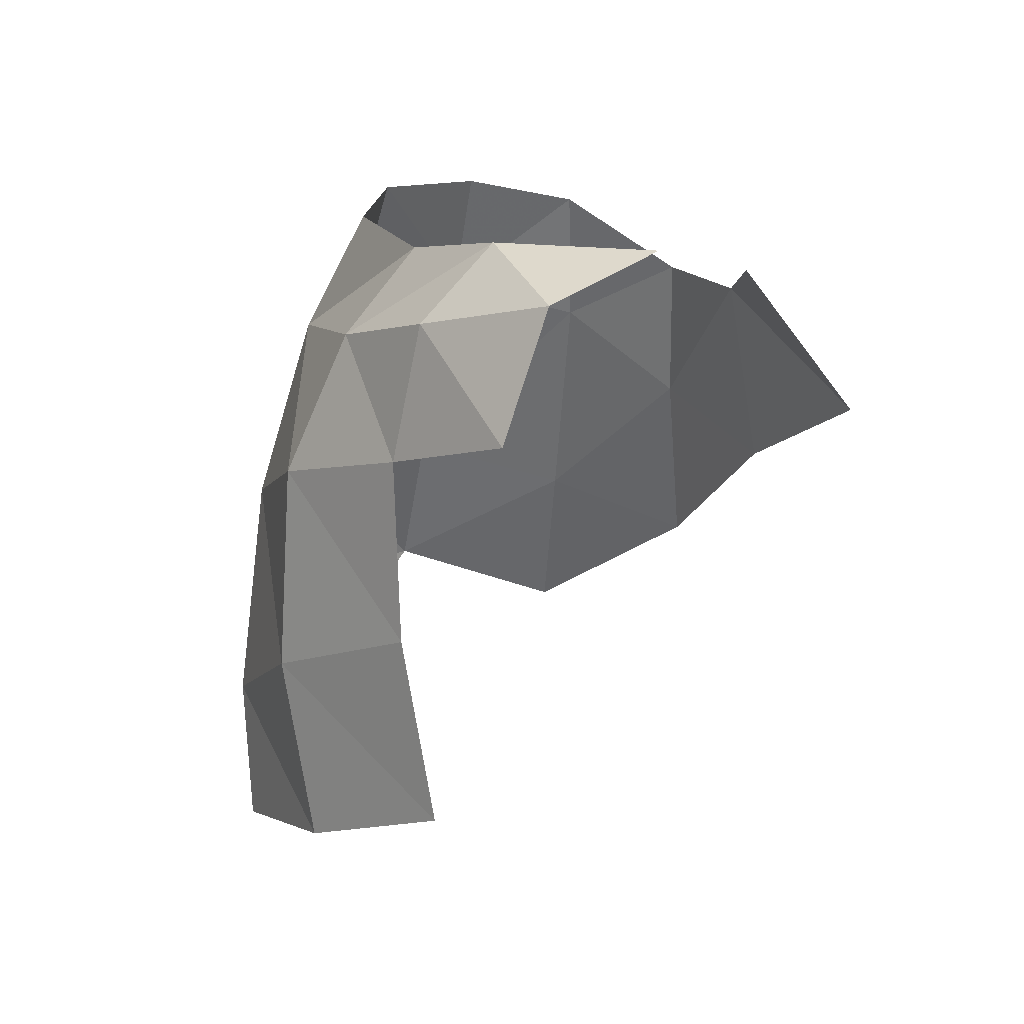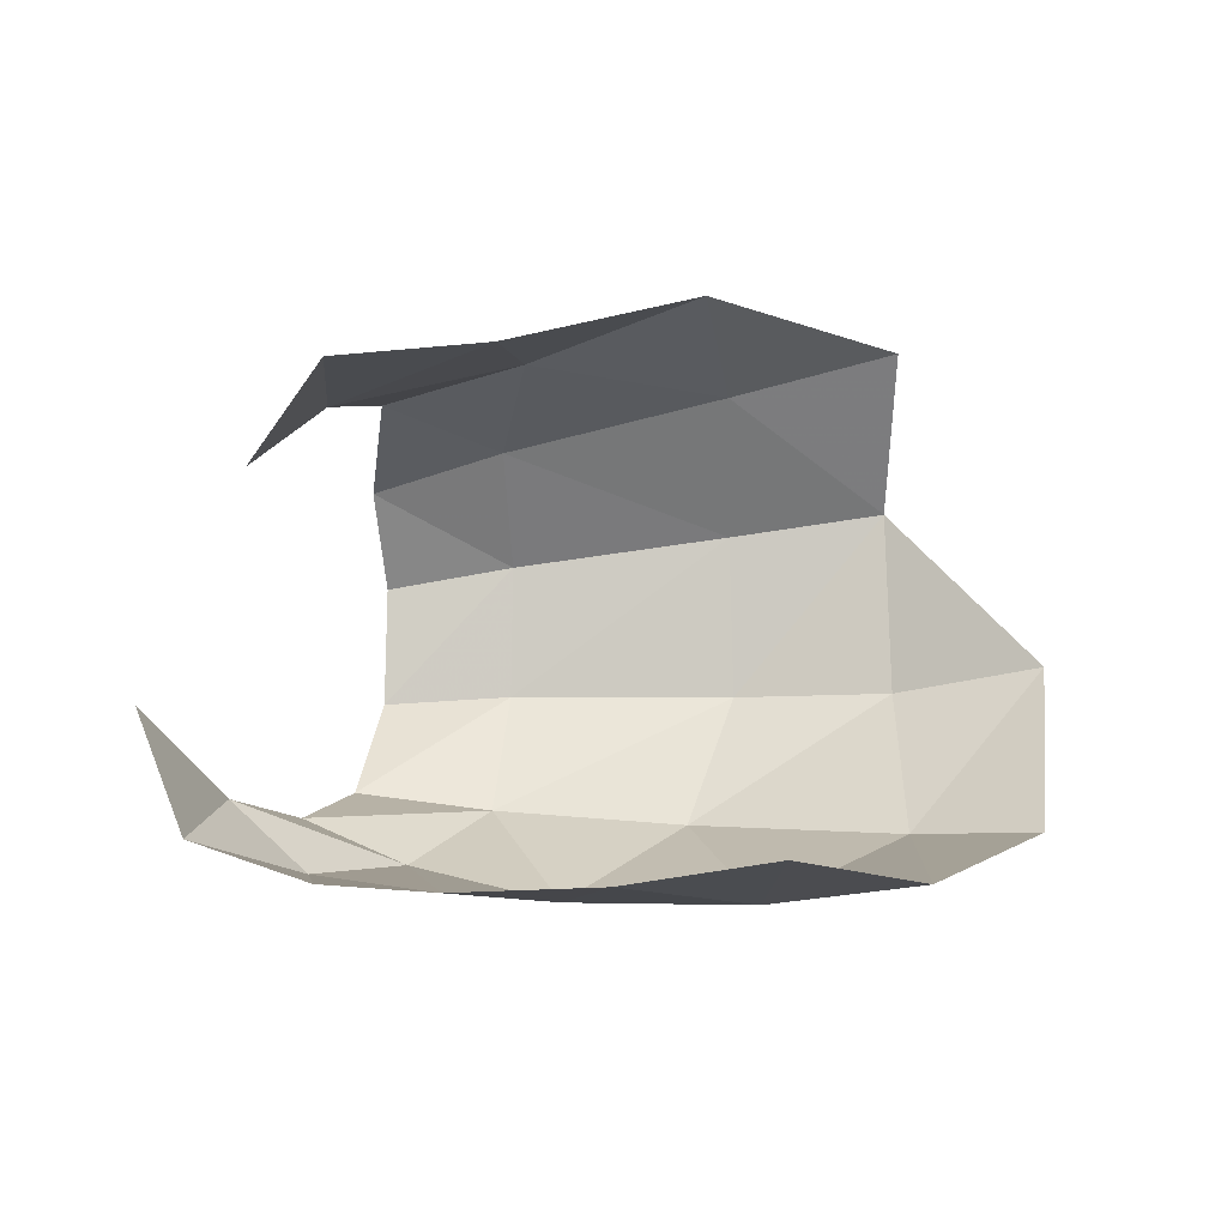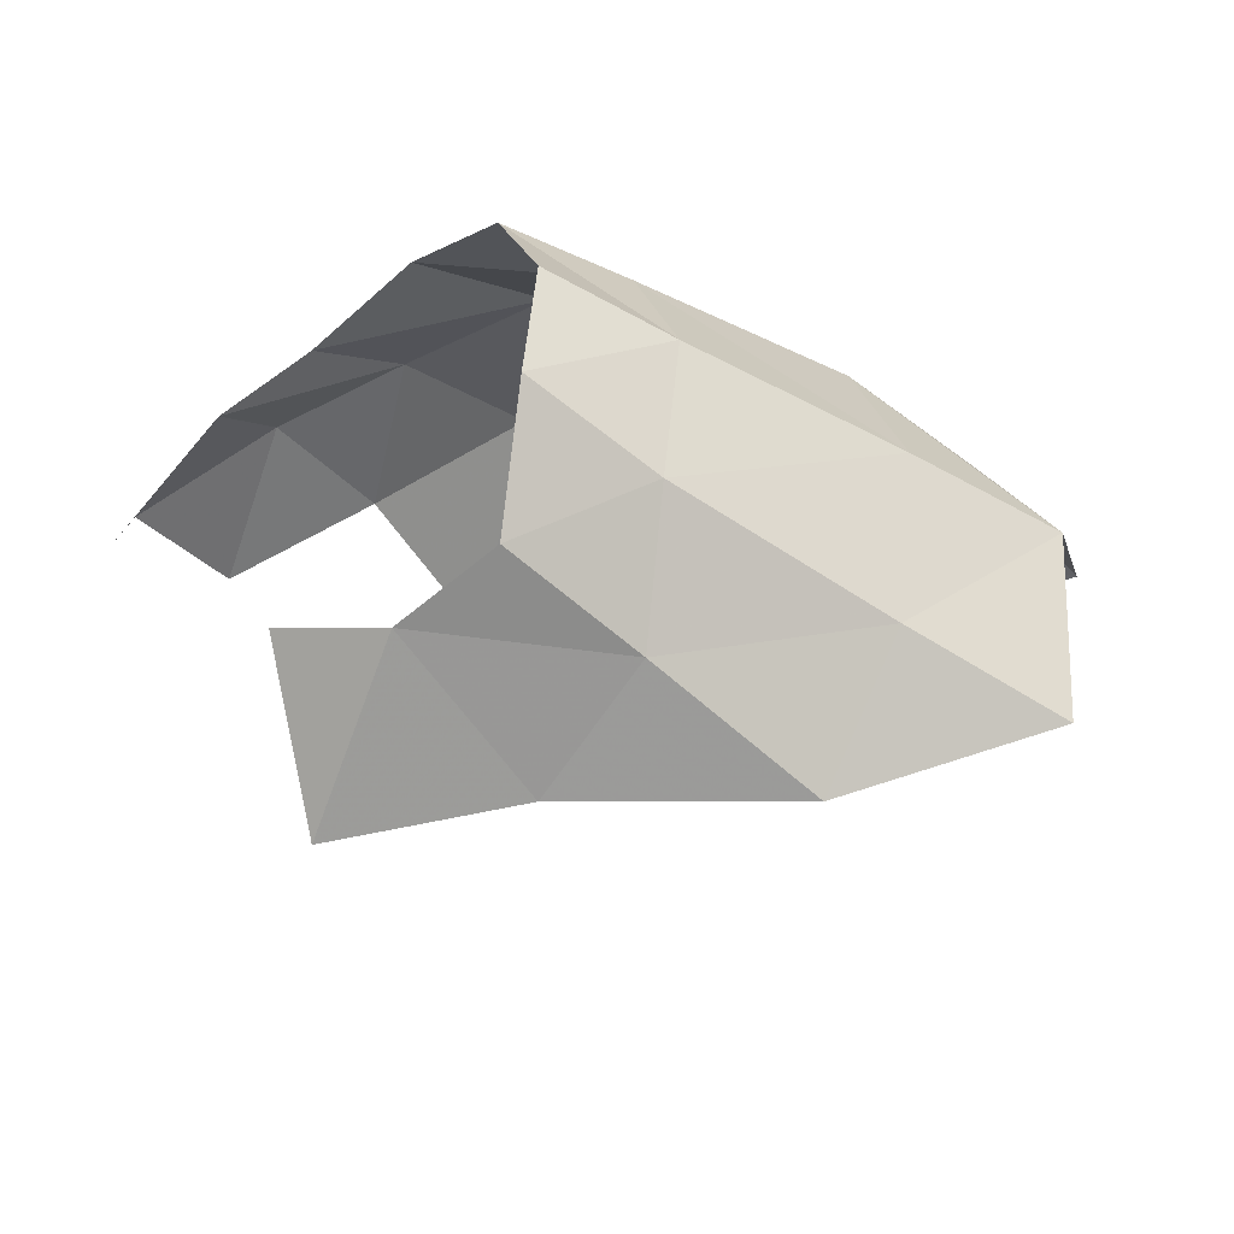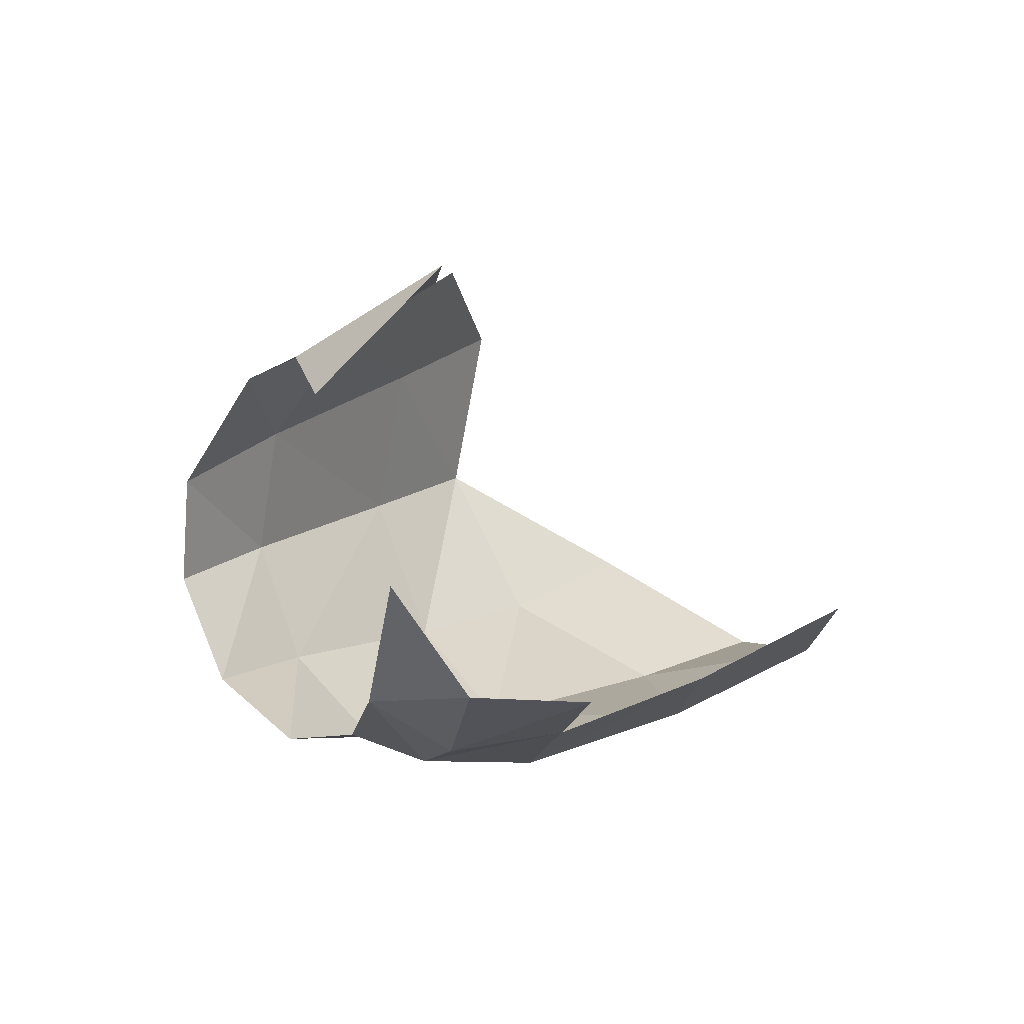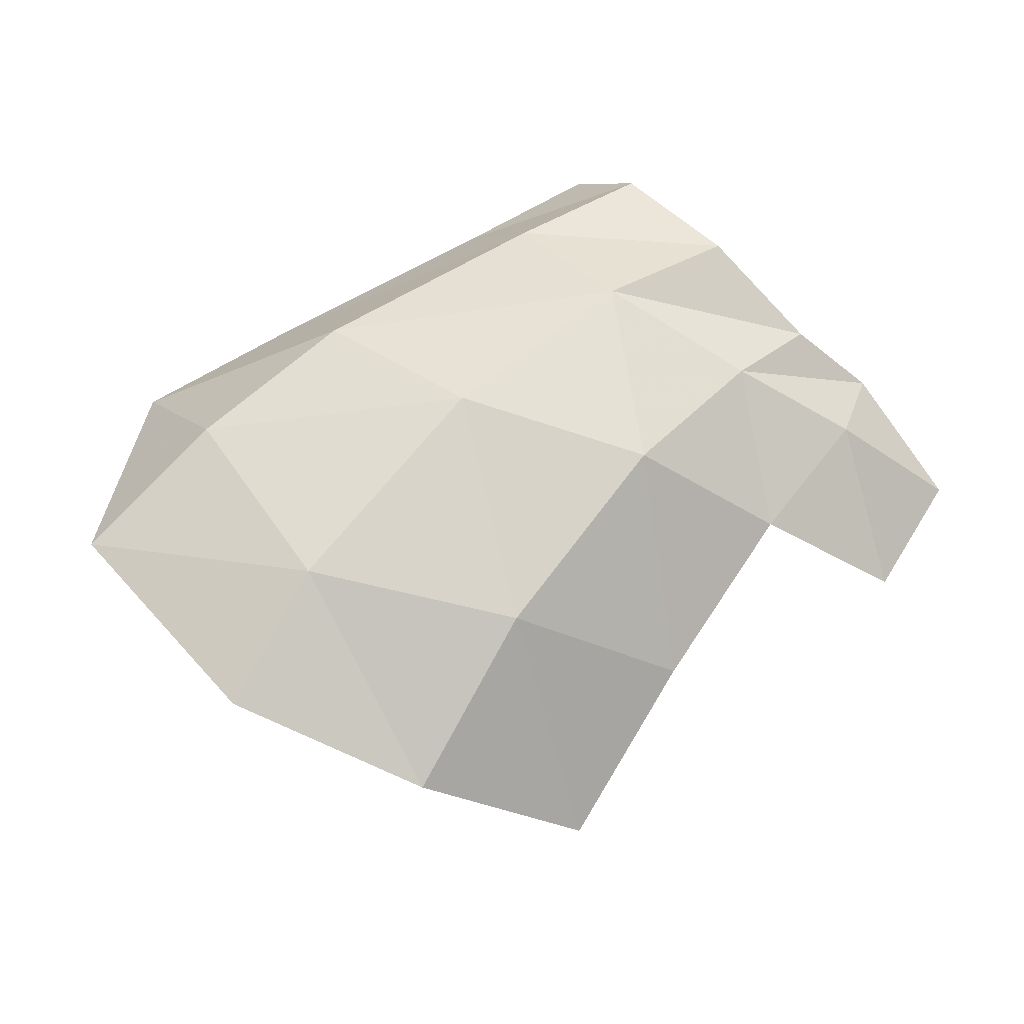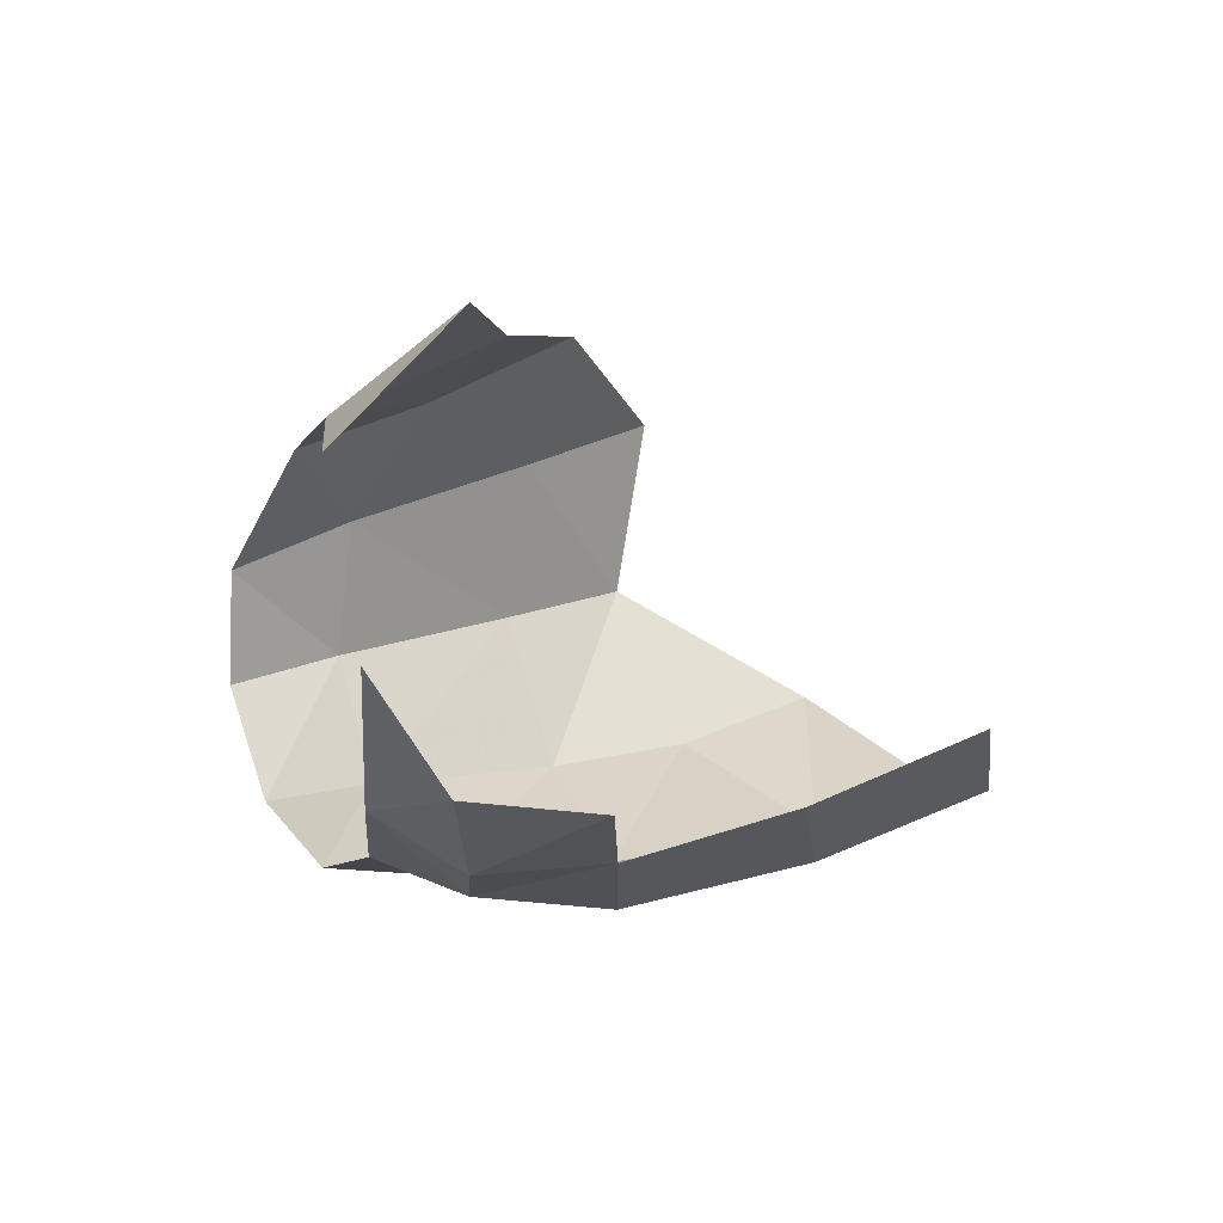
<metadata>
{"format":"obj","ext":"obj","renderer":"f3d","projection":"perspective","resolution":1024,"background":"white","views":[{"elev":-22.6,"azim":68.5,"up":"+Z"},{"elev":19.3,"azim":149.1,"up":"+Y"},{"elev":50.3,"azim":176.7,"up":"+Z"},{"elev":5.1,"azim":93.8,"up":"+Y"},{"elev":-18.5,"azim":-12.0,"up":"+Z"},{"elev":1.8,"azim":105.2,"up":"+Y"}]}
</metadata>
<code>
v 0.01525 -0.007828 -0.008511
v 0.02167 -0.01081 0.001661
v 0.0315 -0.006834 -0.000772
v -0.000879 -0.01376 0.008185
v -0.008991 -0.008023 0.01479
v 0.004617 -0.008214 0.02358
v 0.009744 -0.01362 0.01711
v 0.03662 -0.005702 0.007004
v 0.02749 -0.01109 0.009108
v 0.03733 0.001658 0.01207
v 0.009549 -0.00323 -0.01903
v 0.0265 0.01368 0.0186
v 0.03359 0.01002 0.01538
v -0.02478 -0.003732 -0.000689
v -0.01752 -0.006876 0.007137
v -0.02077 0.004404 0.01318
v -0.01118 0.002657 0.01898
v 0.002474 0.000402 0.0269
v -0.009468 0.01385 0.01677
v 0.004007 0.009678 0.02535
v -0.01966 0.01703 0.01072
v 0.01943 0.01612 0.02112
v 0.003072 -0.01276 -0.006793
v -0.01078 -0.01197 -0.004165
v 0.01138 -0.01517 0.004488
v 0.01804 -0.01224 0.02201
v 0.0246 -0.01058 0.01642
v 0.02471 0.02257 0.009917
v 0.01178 0.02155 0.01167
v -0.004357 0.02266 0.01193
v 0.005469 0.01761 0.01934
v 0.01903 -0.01357 0.0119
v 0.01261 -0.008738 0.02816
v 0.01043 -0.001266 0.03154
v 0.01167 0.006422 0.03089
v -0.01516 -0.009542 -0.01278
v -0.002344 -0.008269 -0.01752
v 0.03051 -0.007133 0.01443
v 0.01325 0.01434 0.02571
f 4 7 5
f 5 7 6
f 8 9 3
f 3 9 2
f 15 5 16
f 16 5 17
f 5 6 17
f 17 6 18
f 18 20 17
f 17 20 19
f 21 16 19
f 19 16 17
f 25 4 23
f 23 4 24
f 24 4 15
f 15 4 5
f 19 30 21
f 31 29 30
f 32 7 25
f 25 7 4
f 20 31 19
f 19 31 30
f 23 24 37
f 37 24 36
f 29 22 28
f 28 22 12
f 29 31 22
f 22 31 39
f 31 20 39
f 39 20 35
f 20 18 35
f 35 18 34
f 6 33 18
f 18 33 34
f 25 2 32
f 32 2 9
f 23 1 25
f 25 1 2
f 37 11 23
f 23 11 1
f 15 14 24
f 24 14 36
f 15 16 14
f 7 26 6
f 6 26 33
f 32 27 7
f 7 27 26
f 9 38 32
f 32 38 27
f 9 8 38
f 38 8 10

</code>
